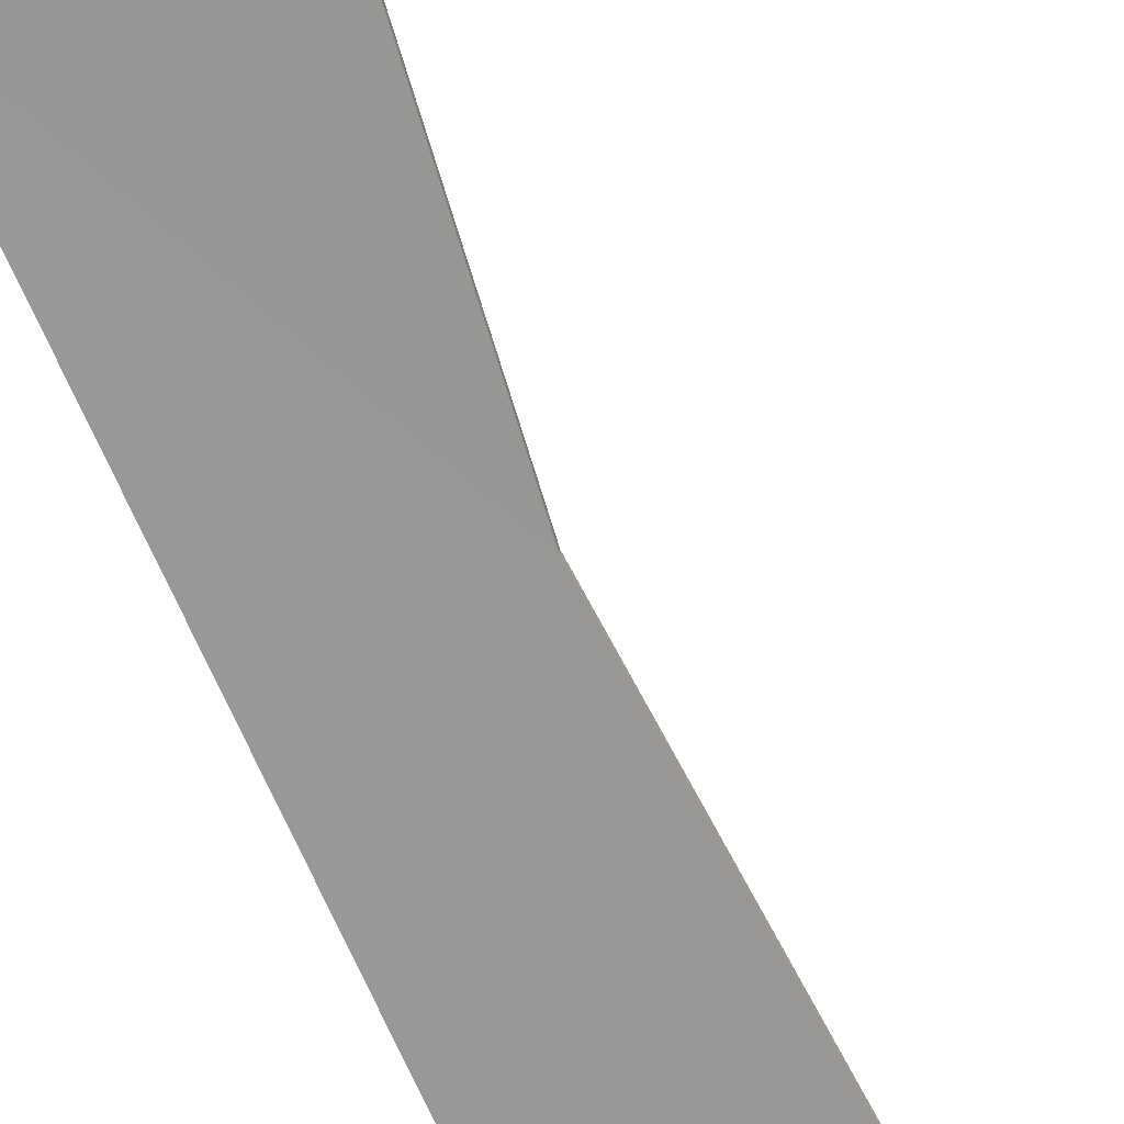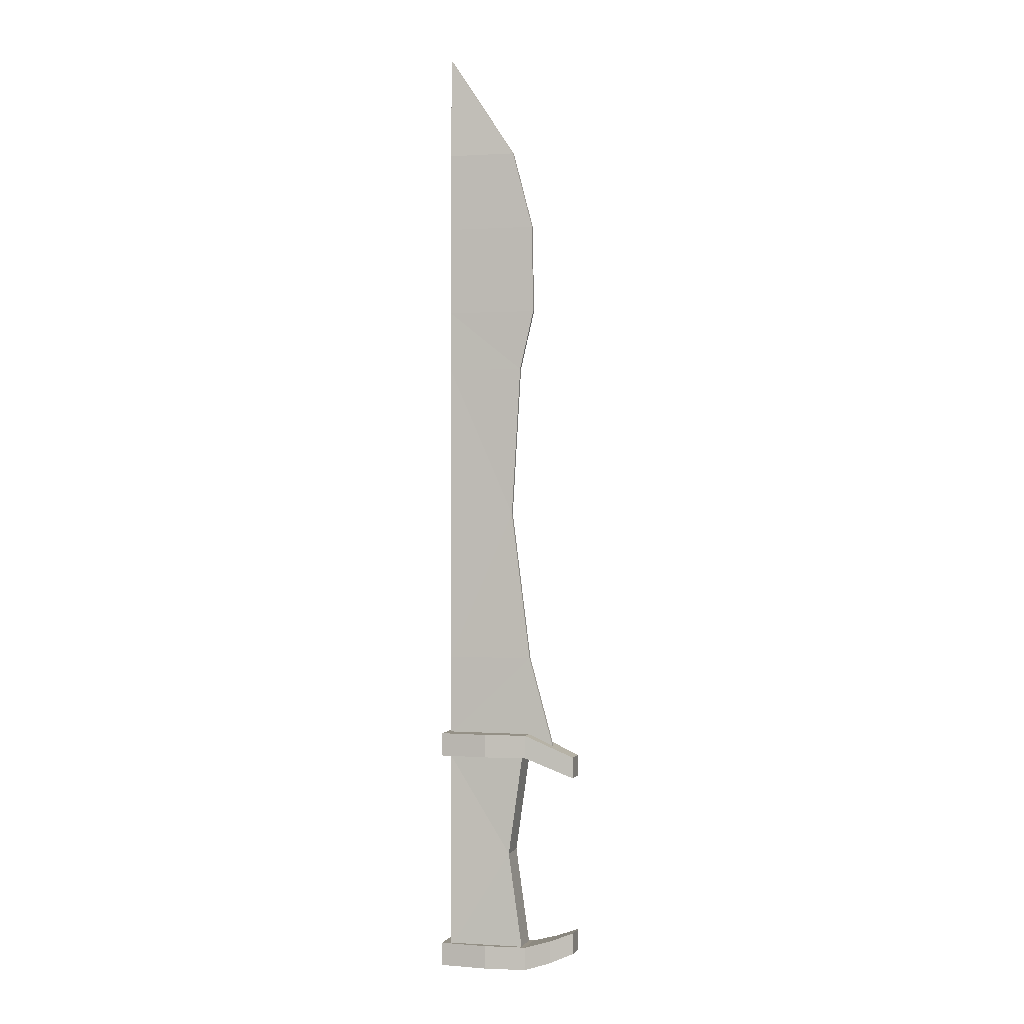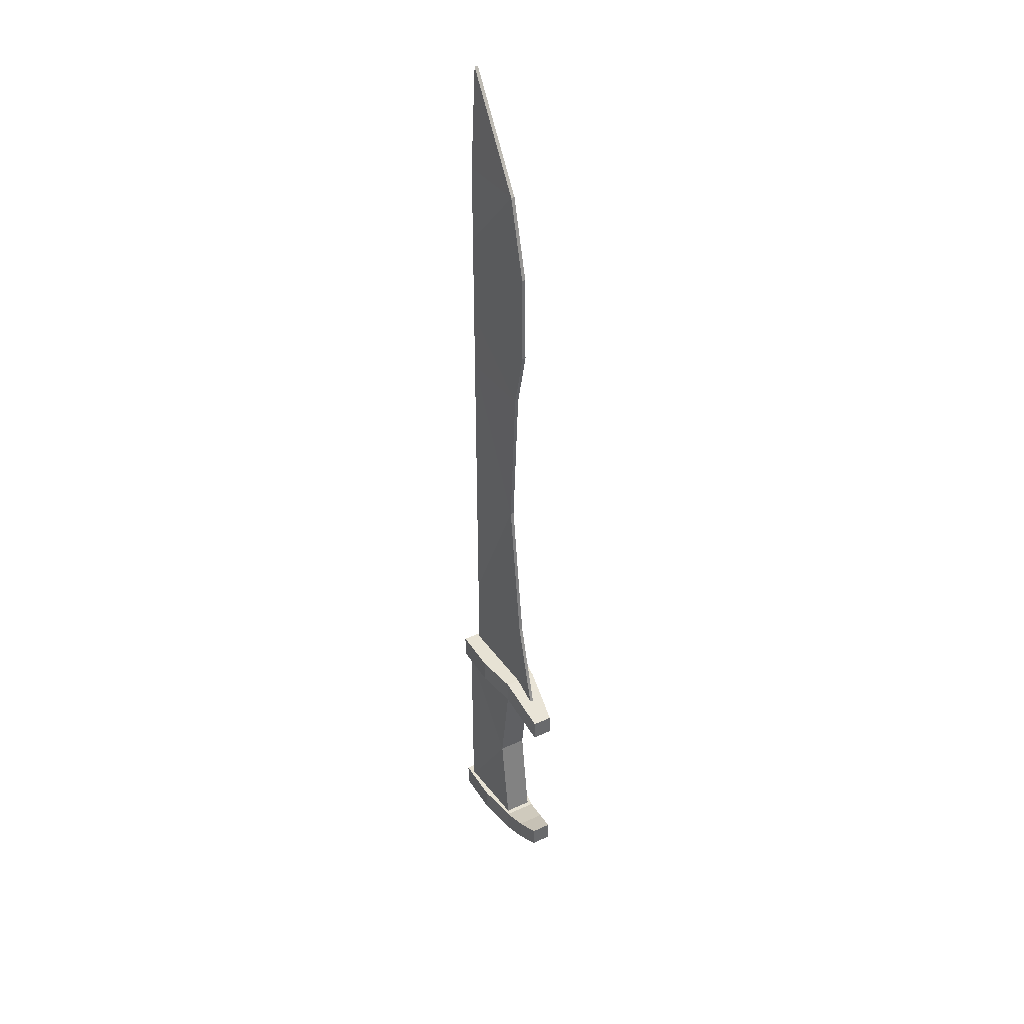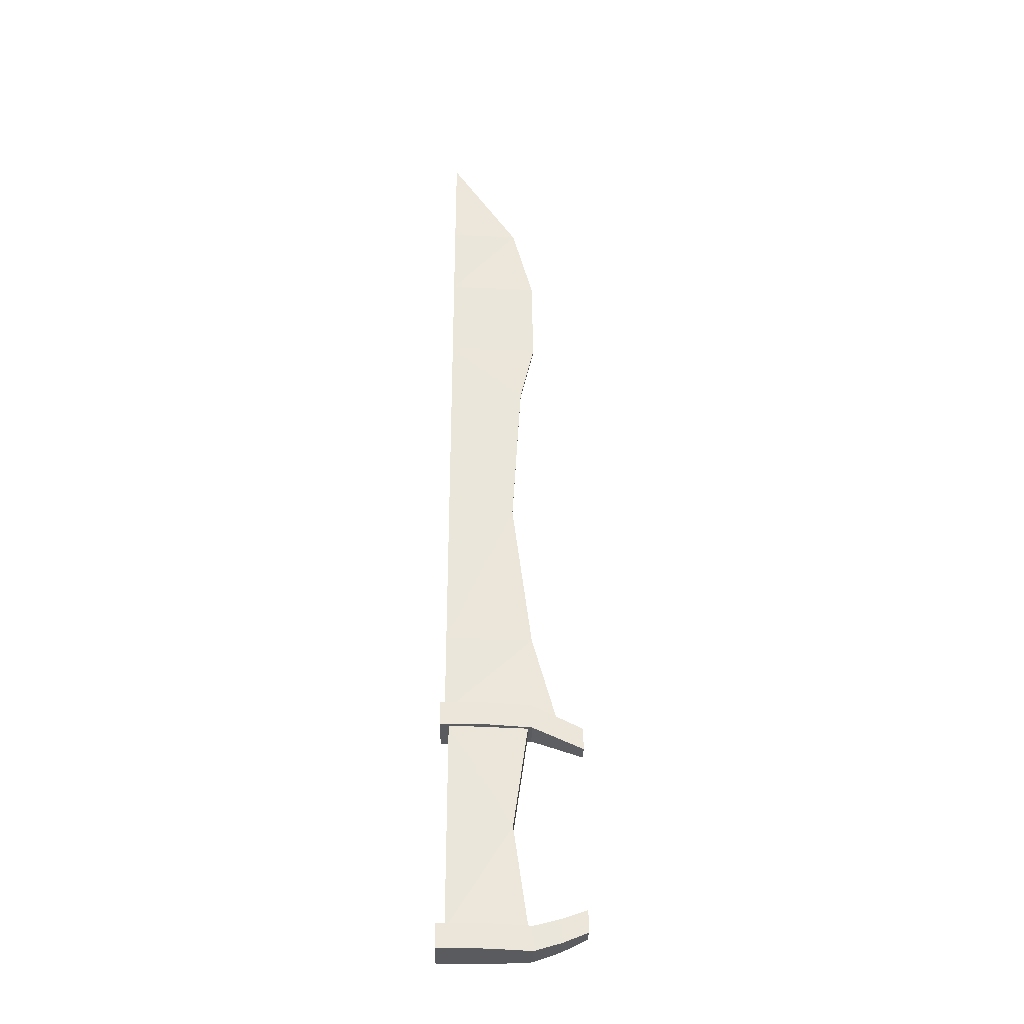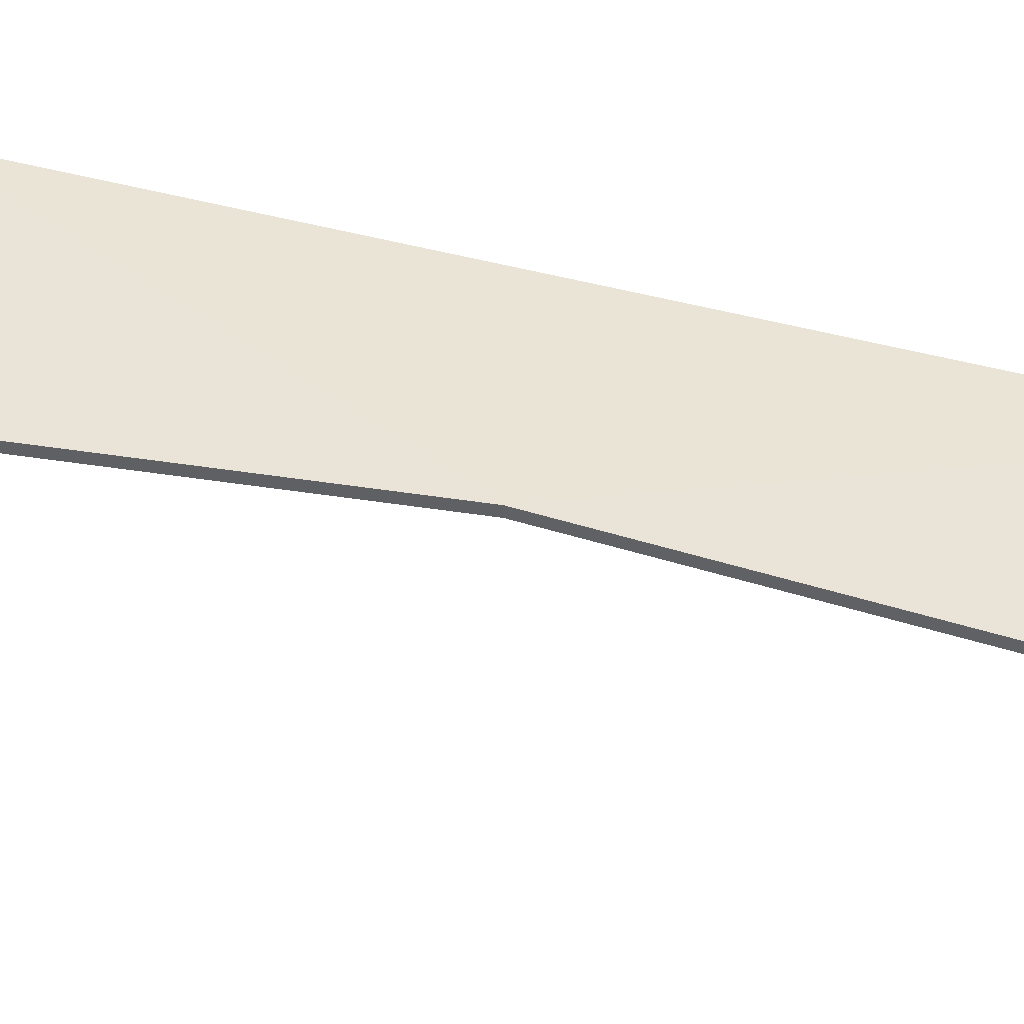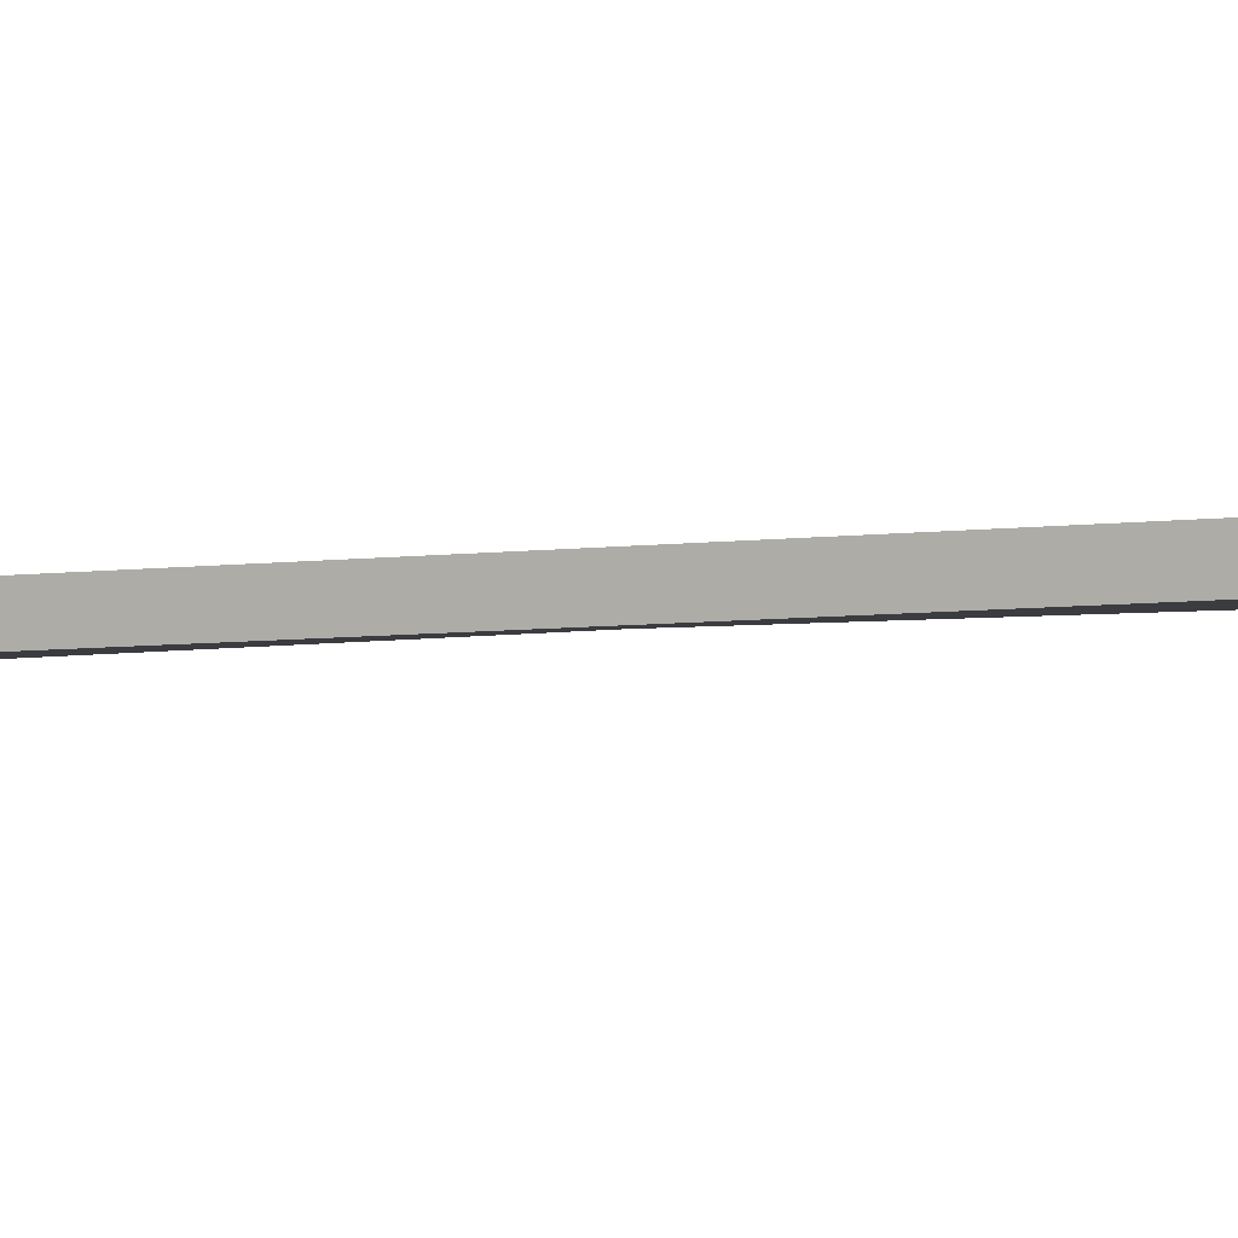
<metadata>
{"format":"obj","ext":"obj","renderer":"f3d","projection":"perspective","resolution":1024,"background":"white","views":[{"elev":-66.5,"azim":23.7,"up":"+Z"},{"elev":0.5,"azim":17.4,"up":"+Y"},{"elev":39.9,"azim":60.6,"up":"+Y"},{"elev":-32.2,"azim":-0.9,"up":"+Y"},{"elev":40.8,"azim":108.4,"up":"+Z"},{"elev":-3.8,"azim":-57.1,"up":"+Z"}]}
</metadata>
<code>
o Kopis
v -1 -3.036 0.5039
v -1 2.262 0.5039
v -1 -3.036 -0.5039
v -1 2.262 -0.5039
v 1 -3.036 0.3512
v 1 2.262 0.3512
v 1 -3.036 -0.3512
v 1 2.262 -0.3512
v -1 -0.387 0.5039
v -1 -0.387 -0.5039
v 0.6196 -0.387 -0.3512
v 0.6196 -0.387 0.3512
v 1.75 1.989 -0.3367
v -1.22 2.244 -0.5855
v -1.22 2.855 -0.5855
v 2.398 1.735 -0.2537
v 2.398 2.295 -0.2537
v 0 2.244 -0.5855
v 0 2.855 -0.5855
v 1.101 2.855 -0.4196
v 1.101 2.244 -0.4196
v 1.75 2.575 -0.3367
v 1.75 1.989 0.3367
v 1.75 1.989 0
v -1.22 2.244 0.5855
v -1.22 2.855 0.5855
v 1.101 2.855 0
v 1.101 2.244 0
v 2.398 1.735 0.2537
v 2.398 2.295 0.2537
v 0 2.244 0.5855
v 0 2.855 0.5855
v 1.101 2.855 0.4196
v 1.101 2.244 0.4196
v -1.22 2.244 0
v -1.22 2.855 0
v 0 2.855 0
v 0 2.244 0
v 2.398 1.735 0
v 2.398 2.295 0
v 1.75 2.575 0.3367
v 1.75 2.575 0
v 1.78 -2.707 0.3506
v -1.22 -2.905 -0.5855
v -1.22 -3.517 -0.5855
v 2.421 -2.453 -0.2537
v 2.421 -3.013 -0.2537
v 0 -2.905 -0.5855
v 0 -3.517 -0.5855
v 1.101 -3.517 -0.4196
v 1.101 -2.905 -0.4196
v 1.78 -3.297 0.3506
v 1.78 -3.297 0
v 1.78 -2.707 -0.3506
v -1.22 -2.905 0.5855
v -1.22 -3.517 0.5855
v 1.101 -3.517 0
v 1.101 -2.905 0
v 2.421 -2.453 0.2537
v 2.421 -3.013 0.2537
v 0 -2.905 0.5855
v 0 -3.517 0.5855
v 1.101 -3.517 0.4196
v 1.101 -2.905 0.4196
v -1.22 -2.905 0
v -1.22 -3.517 0
v 0 -3.517 0
v 0 -2.905 0
v 2.421 -2.453 0
v 2.421 -3.013 0
v 1.78 -2.707 0
v 1.78 -3.297 -0.3506
v -1.117 2.805 0.163
v 1.841 2.309 0.04361
v -1.117 4.925 0.163
v 1.117 4.925 0.04361
v -1.117 12.83 0.163
v 0.8467 12.83 0.04361
v -1.117 21.36 0.04361
v 0.6109 8.878 0.04361
v -1.117 8.878 0.163
v -1.117 18.72 0.163
v 0.6426 18.72 0.04361
v -1.117 2.805 -0.163
v 1.841 2.309 -0.04361
v -1.117 4.925 -0.163
v 1.117 4.925 -0.04361
v -1.117 12.83 -0.163
v 0.8467 12.83 -0.04361
v -1.117 21.36 -0.04361
v 0.6109 8.878 -0.04361
v -1.117 8.878 -0.163
v -1.117 18.72 -0.163
v 0.6426 18.72 -0.04361
v -1.117 16.7 0.163
v -1.117 14.4 0.163
v 1.216 14.4 0.04361
v 1.182 16.7 0.04361
v -1.117 14.4 -0.163
v -1.117 16.7 -0.163
v 1.182 16.7 -0.04361
v 1.216 14.4 -0.04361
f 2 10 9
f 4 11 10
f 8 12 11
f 12 2 9
f 12 1 5
f 11 5 7
f 3 11 7
f 9 3 1
f 36 14 35
f 13 28 21
f 15 18 14
f 16 40 39
f 37 20 19
f 16 24 13
f 27 22 20
f 18 20 21
f 21 38 18
f 42 17 22
f 13 17 16
f 18 35 14
f 15 37 19
f 21 22 13
f 25 36 35
f 23 28 24
f 31 26 25
f 40 29 39
f 33 37 32
f 29 24 39
f 41 27 33
f 33 31 34
f 34 38 28
f 30 42 41
f 30 23 29
f 35 31 25
f 37 26 32
f 41 34 23
f 44 66 65
f 72 51 54
f 48 45 44
f 70 46 69
f 50 67 49
f 54 58 71
f 47 54 46
f 50 48 51
f 51 68 58
f 64 52 43
f 65 48 44
f 67 45 49
f 66 55 65
f 57 52 63
f 56 61 55
f 59 70 69
f 67 63 62
f 57 72 53
f 58 43 71
f 61 63 64
f 64 68 61
f 46 71 69
f 53 47 70
f 61 65 55
f 56 67 62
f 43 60 59
f 71 59 69
f 53 60 52
f 73 76 75
f 80 77 81
f 96 88 77
f 75 80 81
f 78 96 77
f 82 83 79
f 84 87 85
f 88 91 92
f 86 91 87
f 99 89 88
f 93 90 94
f 75 84 73
f 74 87 76
f 80 89 78
f 81 86 75
f 76 91 80
f 77 92 81
f 78 102 97
f 83 95 98
f 79 93 82
f 83 90 79
f 98 94 83
f 94 100 93
f 96 98 95
f 101 99 100
f 100 96 95
f 102 98 97
f 82 100 95
f 2 4 10
f 4 8 11
f 8 6 12
f 12 6 2
f 12 9 1
f 11 12 5
f 3 10 11
f 9 10 3
f 36 15 14
f 13 24 28
f 15 19 18
f 16 17 40
f 37 27 20
f 16 39 24
f 27 42 22
f 18 19 20
f 21 28 38
f 42 40 17
f 13 22 17
f 18 38 35
f 15 36 37
f 21 20 22
f 25 26 36
f 23 34 28
f 31 32 26
f 40 30 29
f 33 27 37
f 29 23 24
f 41 42 27
f 33 32 31
f 34 31 38
f 30 40 42
f 30 41 23
f 35 38 31
f 37 36 26
f 41 33 34
f 44 45 66
f 72 50 51
f 48 49 45
f 70 47 46
f 50 57 67
f 54 51 58
f 47 72 54
f 50 49 48
f 51 48 68
f 64 63 52
f 65 68 48
f 67 66 45
f 66 56 55
f 57 53 52
f 56 62 61
f 59 60 70
f 67 57 63
f 57 50 72
f 58 64 43
f 61 62 63
f 64 58 68
f 46 54 71
f 53 72 47
f 61 68 65
f 56 66 67
f 43 52 60
f 71 43 59
f 53 70 60
f 73 74 76
f 80 78 77
f 96 99 88
f 75 76 80
f 78 97 96
f 84 86 87
f 88 89 91
f 86 92 91
f 99 102 89
f 75 86 84
f 74 85 87
f 80 91 89
f 81 92 86
f 76 87 91
f 77 88 92
f 78 89 102
f 83 82 95
f 79 90 93
f 83 94 90
f 98 101 94
f 94 101 100
f 96 97 98
f 101 102 99
f 100 99 96
f 102 101 98
f 82 93 100

</code>
